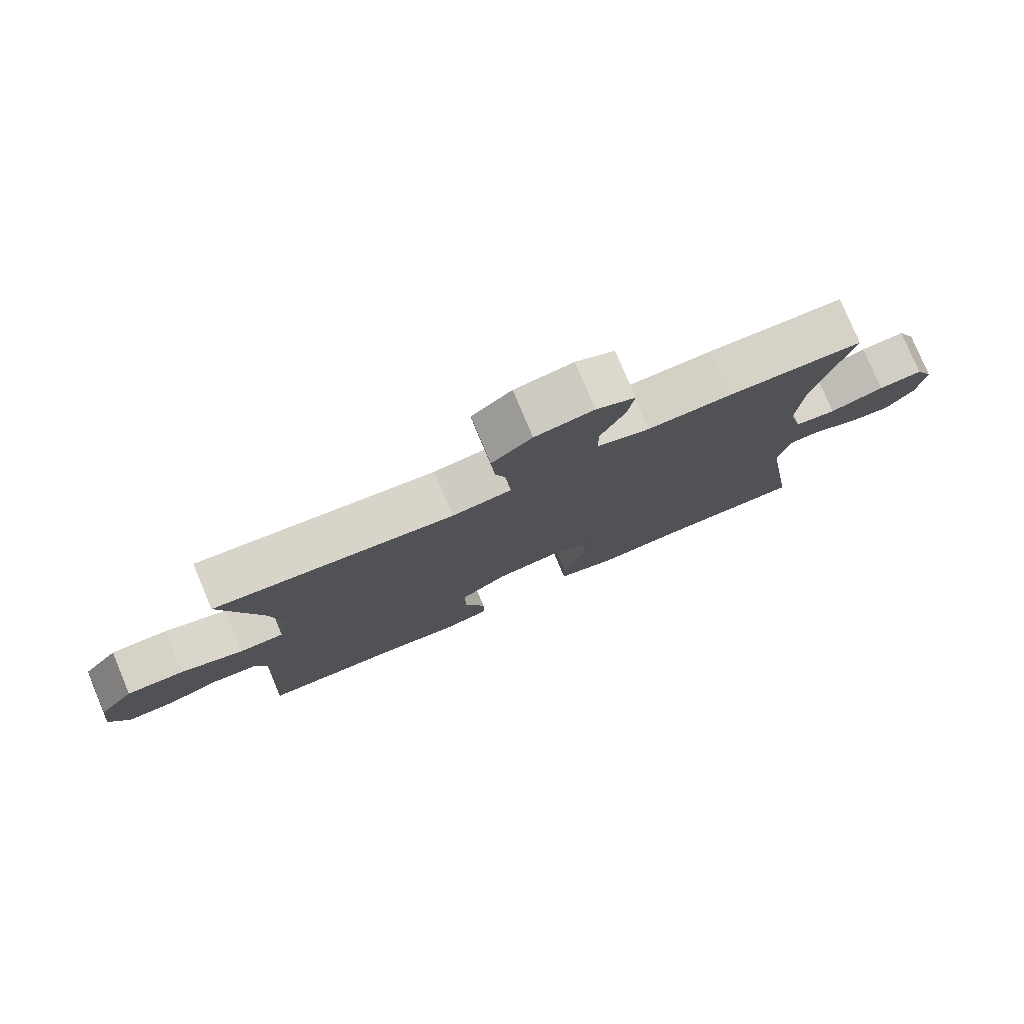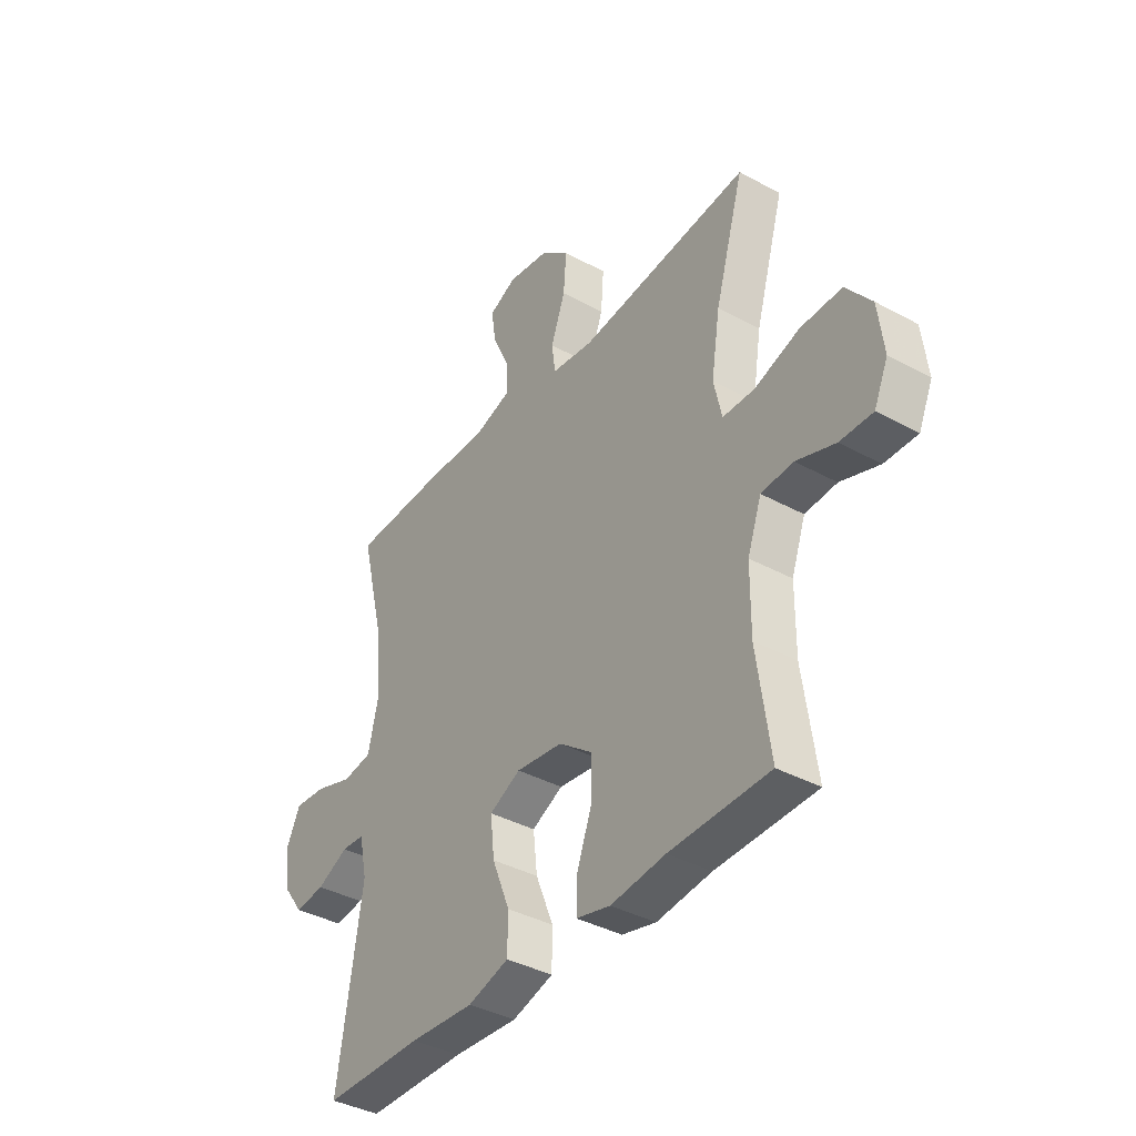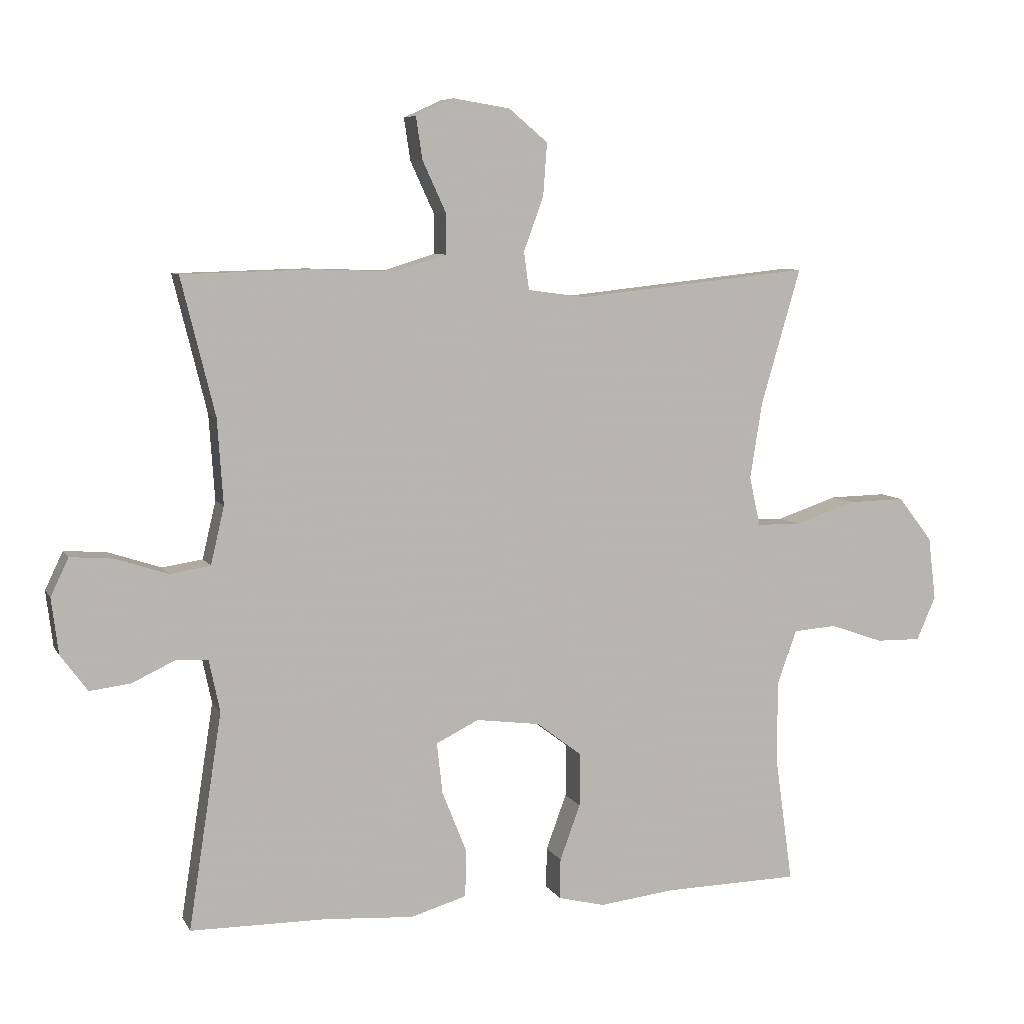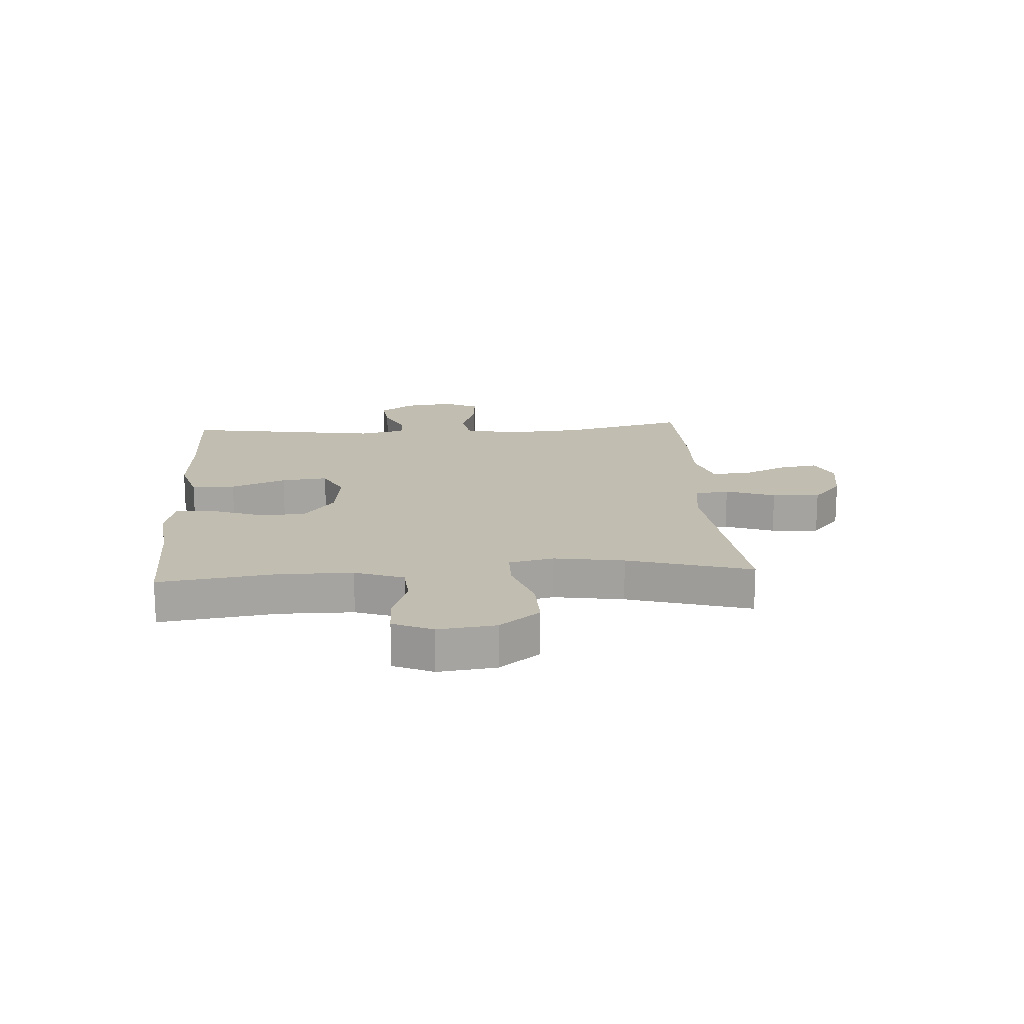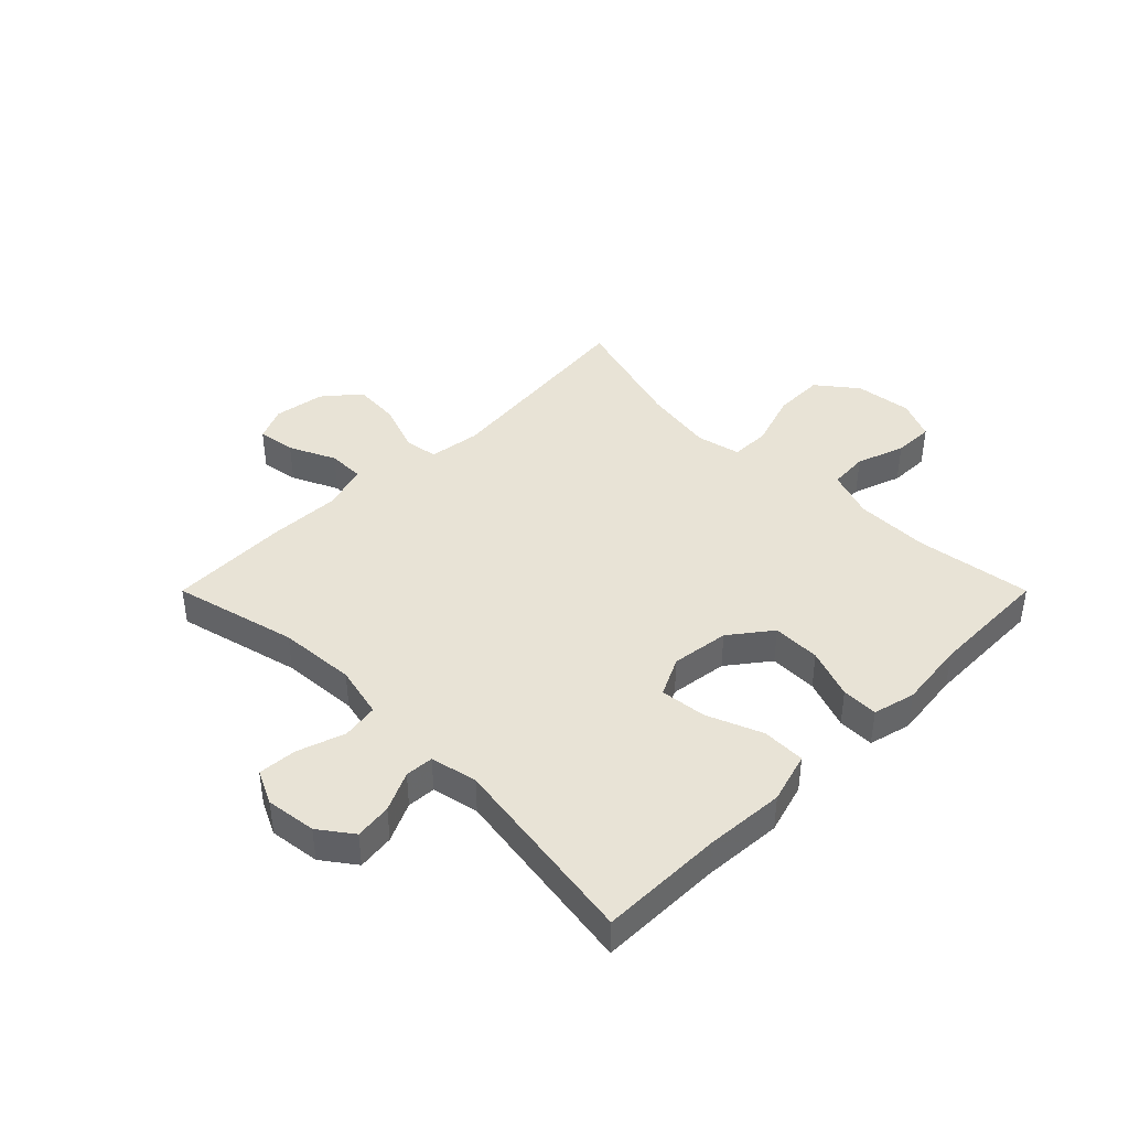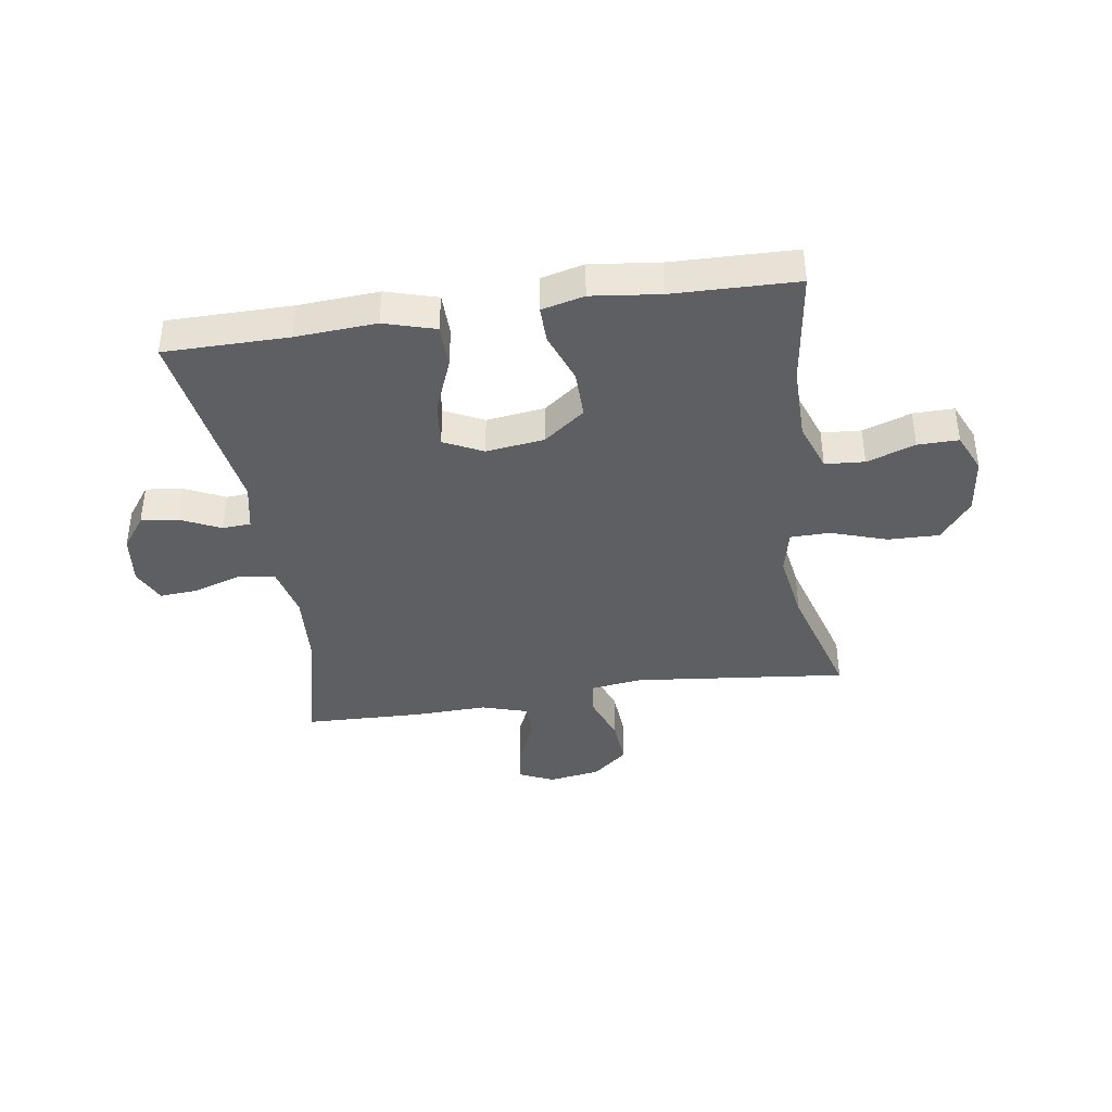
<metadata>
{"format":"obj","ext":"obj","renderer":"f3d","projection":"perspective","resolution":1024,"background":"white","views":[{"elev":78.6,"azim":-22.8,"up":"+Z"},{"elev":-38.6,"azim":-124.5,"up":"+Z"},{"elev":7.1,"azim":162.5,"up":"+Z"},{"elev":16.9,"azim":-93.8,"up":"+Y"},{"elev":41.5,"azim":135.0,"up":"+Y"},{"elev":-39.6,"azim":-171.4,"up":"+Y"}]}
</metadata>
<code>
v -0.5 0.07 0.5
v -0.134 0.07 0.46
v -0.044 0.07 0.472
v -0.036 0.07 0.531
v -0.067 0.07 0.616
v -0.073 0.07 0.698
v -0.012 0.07 0.749
v 0.077 0.07 0.763
v 0.136 0.07 0.736
v 0.126 0.07 0.67
v 0.089 0.07 0.59
v 0.089 0.07 0.527
v 0.169 0.07 0.502
v 0.294 0.07 0.506
v 0.5 0.07 0.5
v 0.447 0.07 0.286
v 0.438 0.07 0.153
v 0.459 0.07 0.063
v 0.522 0.07 0.053
v 0.604 0.07 0.08
v 0.671 0.07 0.085
v 0.699 0.07 0.026
v 0.688 0.07 -0.061
v 0.646 0.07 -0.118
v 0.582 0.07 -0.11
v 0.514 0.07 -0.078
v 0.465 0.07 -0.081
v 0.448 0.07 -0.162
v 0.5 0.07 -0.5
v 0.287 0.07 -0.501
v 0.149 0.07 -0.51
v 0.061 0.07 -0.484
v 0.06 0.07 -0.409
v 0.098 0.07 -0.314
v 0.107 0.07 -0.234
v 0.04 0.07 -0.201
v -0.06 0.07 -0.214
v -0.131 0.07 -0.268
v -0.13 0.07 -0.351
v -0.098 0.07 -0.438
v -0.097 0.07 -0.501
v -0.17 0.07 -0.519
v -0.287 0.07 -0.505
v -0.5 0.07 -0.5
v -0.472 0.07 -0.299
v -0.473 0.07 -0.172
v -0.503 0.07 -0.088
v -0.571 0.07 -0.083
v -0.654 0.07 -0.112
v -0.724 0.07 -0.113
v -0.754 0.07 -0.045
v -0.742 0.07 0.054
v -0.688 0.07 0.123
v -0.6 0.07 0.121
v -0.504 0.07 0.089
v -0.436 0.07 0.09
v -0.419 0.07 0.167
v -0.438 0.07 0.287
v -0.5 0 0.5
v -0.134 0 0.46
v -0.044 0 0.472
v -0.036 0 0.531
v -0.067 0 0.616
v -0.073 0 0.698
v -0.012 0 0.749
v 0.077 0 0.763
v 0.136 0 0.736
v 0.126 0 0.67
v 0.089 0 0.59
v 0.089 0 0.527
v 0.169 0 0.502
v 0.294 0 0.506
v 0.5 0 0.5
v 0.447 0 0.286
v 0.438 0 0.153
v 0.459 0 0.063
v 0.522 0 0.053
v 0.604 0 0.08
v 0.671 0 0.085
v 0.699 0 0.026
v 0.688 0 -0.061
v 0.646 0 -0.118
v 0.582 0 -0.11
v 0.514 0 -0.078
v 0.465 0 -0.081
v 0.448 0 -0.162
v 0.5 0 -0.5
v 0.287 0 -0.501
v 0.149 0 -0.51
v 0.061 0 -0.484
v 0.06 0 -0.409
v 0.098 0 -0.314
v 0.107 0 -0.234
v 0.04 0 -0.201
v -0.06 0 -0.214
v -0.131 0 -0.268
v -0.13 0 -0.351
v -0.098 0 -0.438
v -0.097 0 -0.501
v -0.17 0 -0.519
v -0.287 0 -0.505
v -0.5 0 -0.5
v -0.472 0 -0.299
v -0.473 0 -0.172
v -0.503 0 -0.088
v -0.571 0 -0.083
v -0.654 0 -0.112
v -0.724 0 -0.113
v -0.754 0 -0.045
v -0.742 0 0.054
v -0.688 0 0.123
v -0.6 0 0.121
v -0.504 0 0.089
v -0.436 0 0.09
v -0.419 0 0.167
v -0.438 0 0.287
f 53 54 55
f 52 53 55
f 51 52 55
f 50 51 55
f 49 50 55
f 48 49 55
f 47 48 55 56
f 46 47 56
f 45 46 56 57
f 43 44 45
f 43 45 57
f 42 43 57
f 41 42 57
f 40 41 57
f 39 40 57
f 32 33 34
f 31 32 34
f 30 31 34
f 30 34 35
f 29 30 35
f 28 29 35
f 27 28 35 36
f 24 25 26
f 23 24 26
f 22 23 26
f 21 22 26
f 20 21 26
f 19 20 26
f 18 19 26 27
f 27 36 37
f 18 27 37
f 17 18 37
f 13 14 15 16
f 16 17 37
f 13 16 37
f 12 13 37
f 9 10 11
f 8 9 11
f 7 8 11
f 6 7 11
f 5 6 11
f 4 5 11
f 12 37 38
f 11 12 38
f 4 11 38
f 3 4 38
f 38 39 57 58
f 2 3 38 58
f 1 2 58
f 113 112 111
f 113 111 110
f 113 110 109
f 113 109 108
f 113 108 107
f 113 107 106
f 114 113 106 105
f 114 105 104
f 115 114 104 103
f 103 102 101
f 115 103 101
f 115 101 100
f 115 100 99
f 115 99 98
f 115 98 97
f 92 91 90
f 92 90 89
f 92 89 88
f 93 92 88
f 93 88 87
f 93 87 86
f 94 93 86 85
f 84 83 82
f 84 82 81
f 84 81 80
f 84 80 79
f 84 79 78
f 84 78 77
f 85 84 77 76
f 95 94 85
f 95 85 76
f 95 76 75
f 74 73 72 71
f 95 75 74
f 95 74 71
f 95 71 70
f 69 68 67
f 69 67 66
f 69 66 65
f 69 65 64
f 69 64 63
f 69 63 62
f 96 95 70
f 96 70 69
f 96 69 62
f 96 62 61
f 116 115 97 96
f 116 96 61 60
f 116 60 59
f 1 59 60 2
f 2 60 61 3
f 3 61 62 4
f 4 62 63 5
f 5 63 64 6
f 6 64 65 7
f 7 65 66 8
f 8 66 67 9
f 9 67 68 10
f 10 68 69 11
f 11 69 70 12
f 12 70 71 13
f 13 71 72 14
f 14 72 73 15
f 15 73 74 16
f 16 74 75 17
f 17 75 76 18
f 18 76 77 19
f 19 77 78 20
f 20 78 79 21
f 21 79 80 22
f 22 80 81 23
f 23 81 82 24
f 24 82 83 25
f 25 83 84 26
f 26 84 85 27
f 27 85 86 28
f 28 86 87 29
f 29 87 88 30
f 30 88 89 31
f 31 89 90 32
f 32 90 91 33
f 33 91 92 34
f 34 92 93 35
f 35 93 94 36
f 36 94 95 37
f 37 95 96 38
f 38 96 97 39
f 39 97 98 40
f 40 98 99 41
f 41 99 100 42
f 42 100 101 43
f 43 101 102 44
f 44 102 103 45
f 45 103 104 46
f 46 104 105 47
f 47 105 106 48
f 48 106 107 49
f 49 107 108 50
f 50 108 109 51
f 51 109 110 52
f 52 110 111 53
f 53 111 112 54
f 54 112 113 55
f 55 113 114 56
f 56 114 115 57
f 57 115 116 58
f 58 116 59 1

</code>
